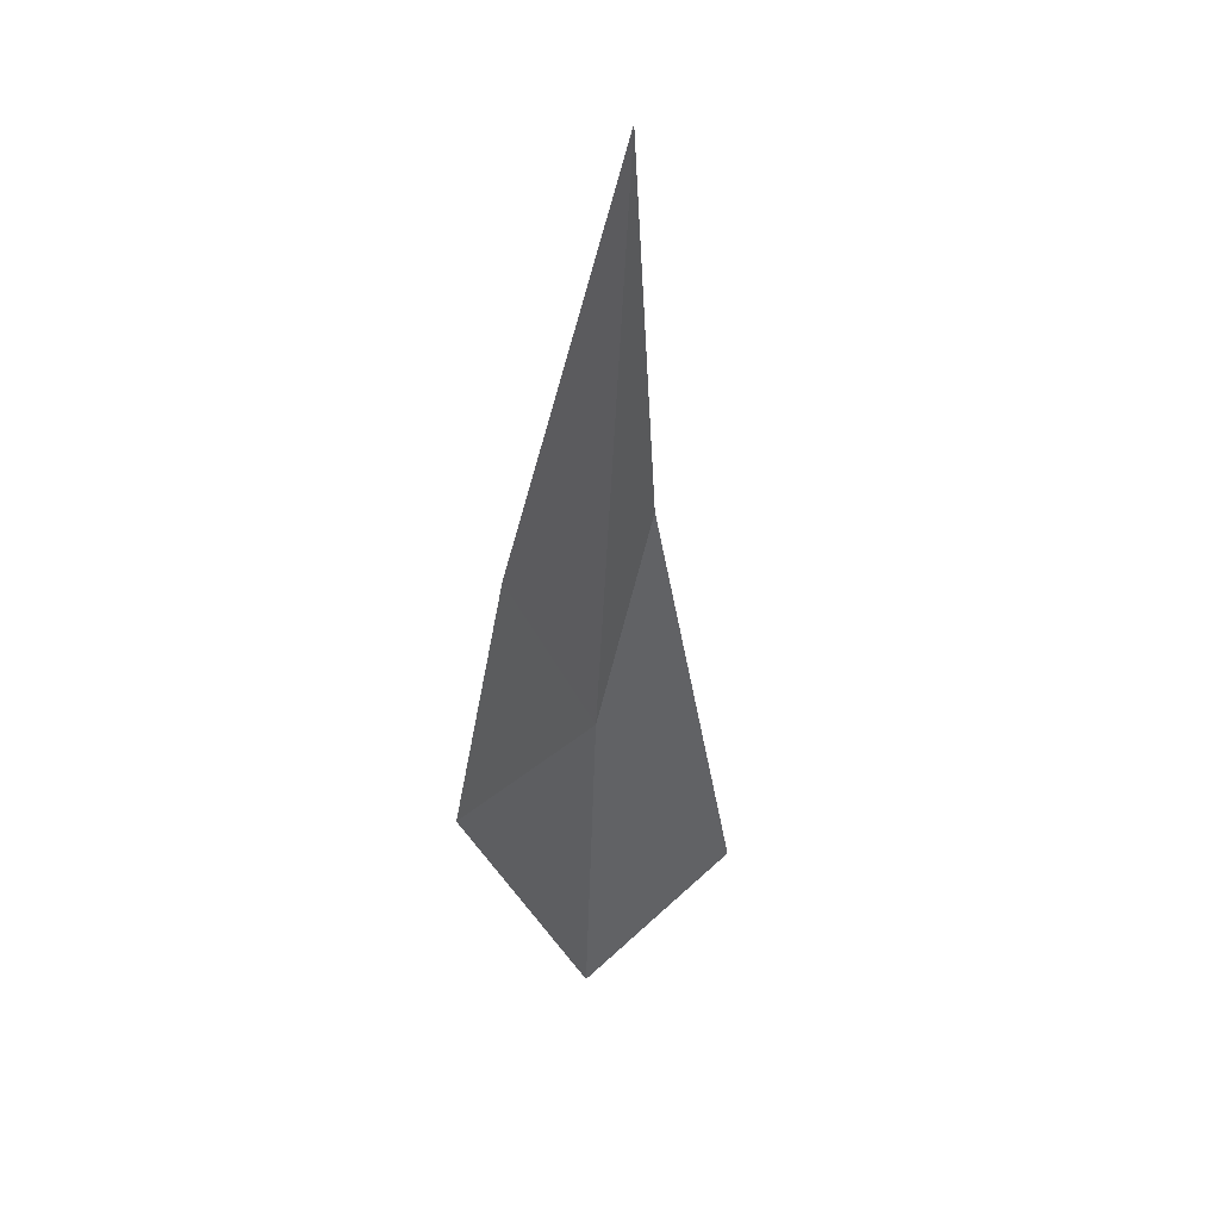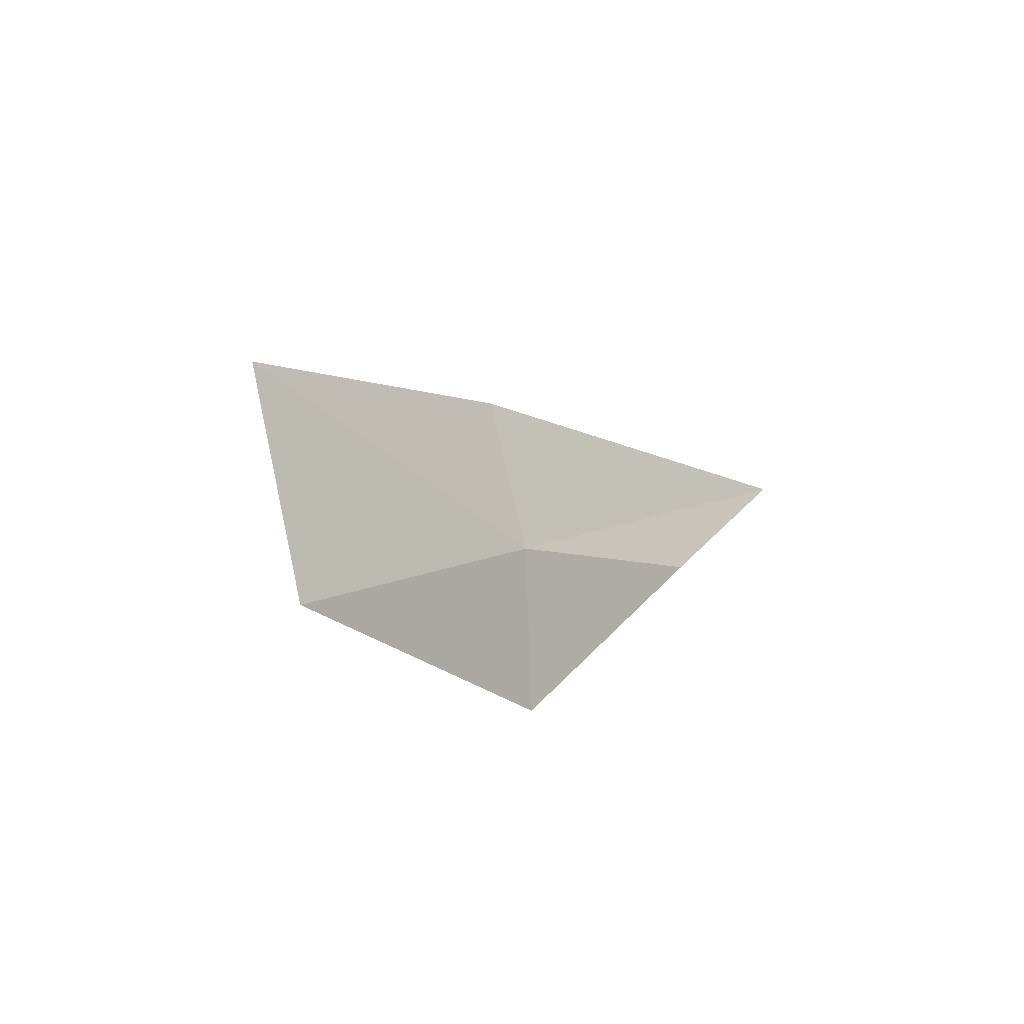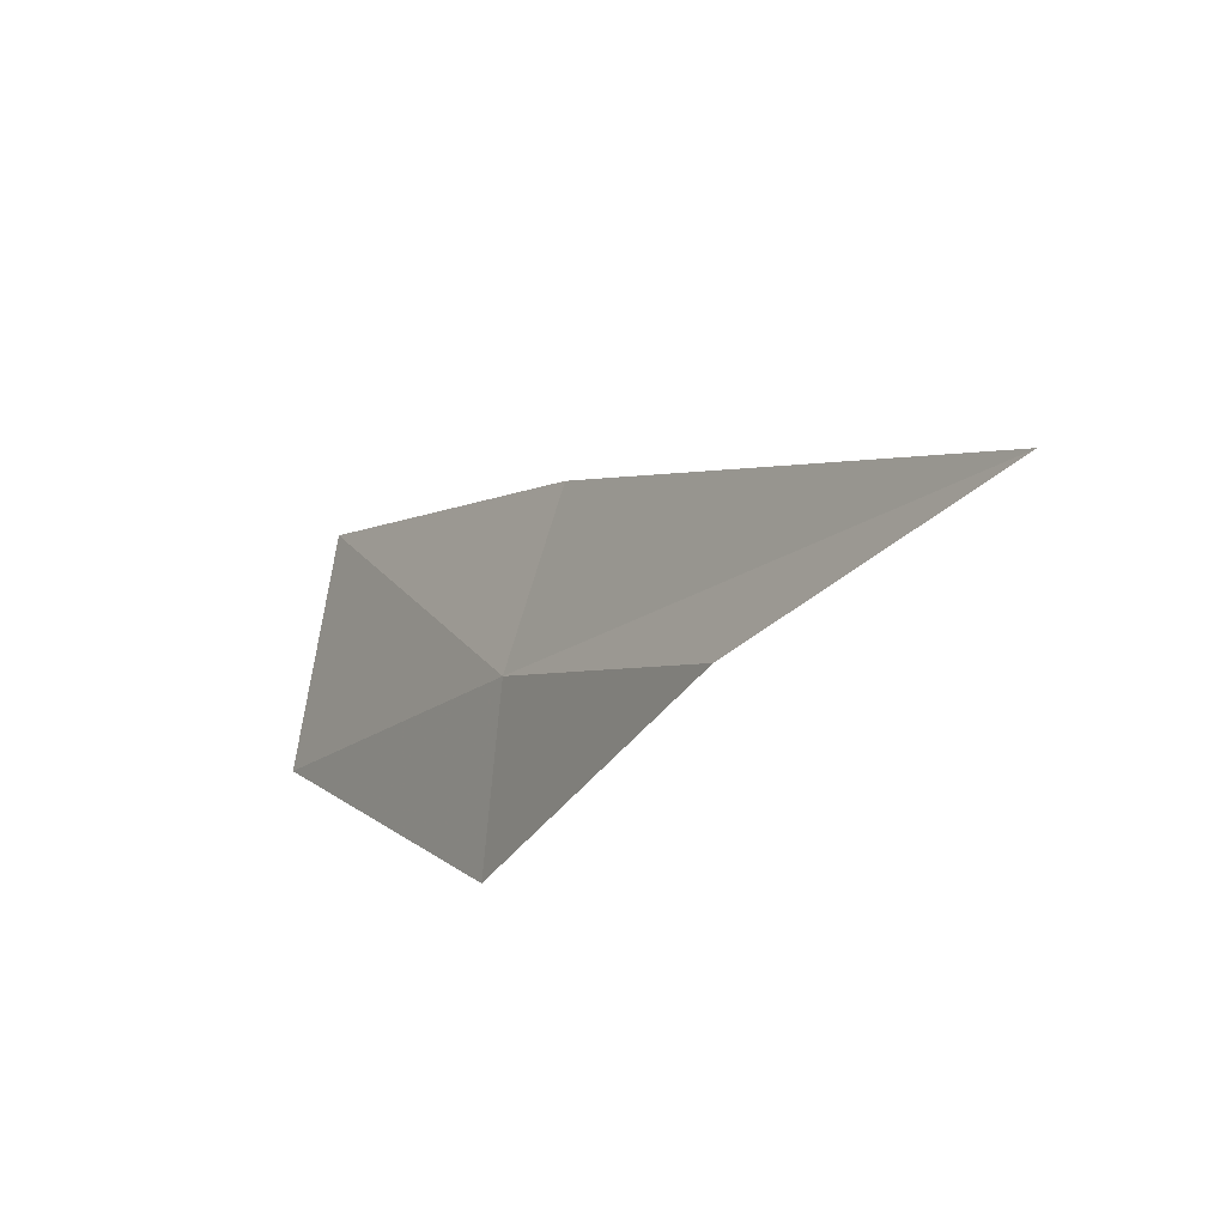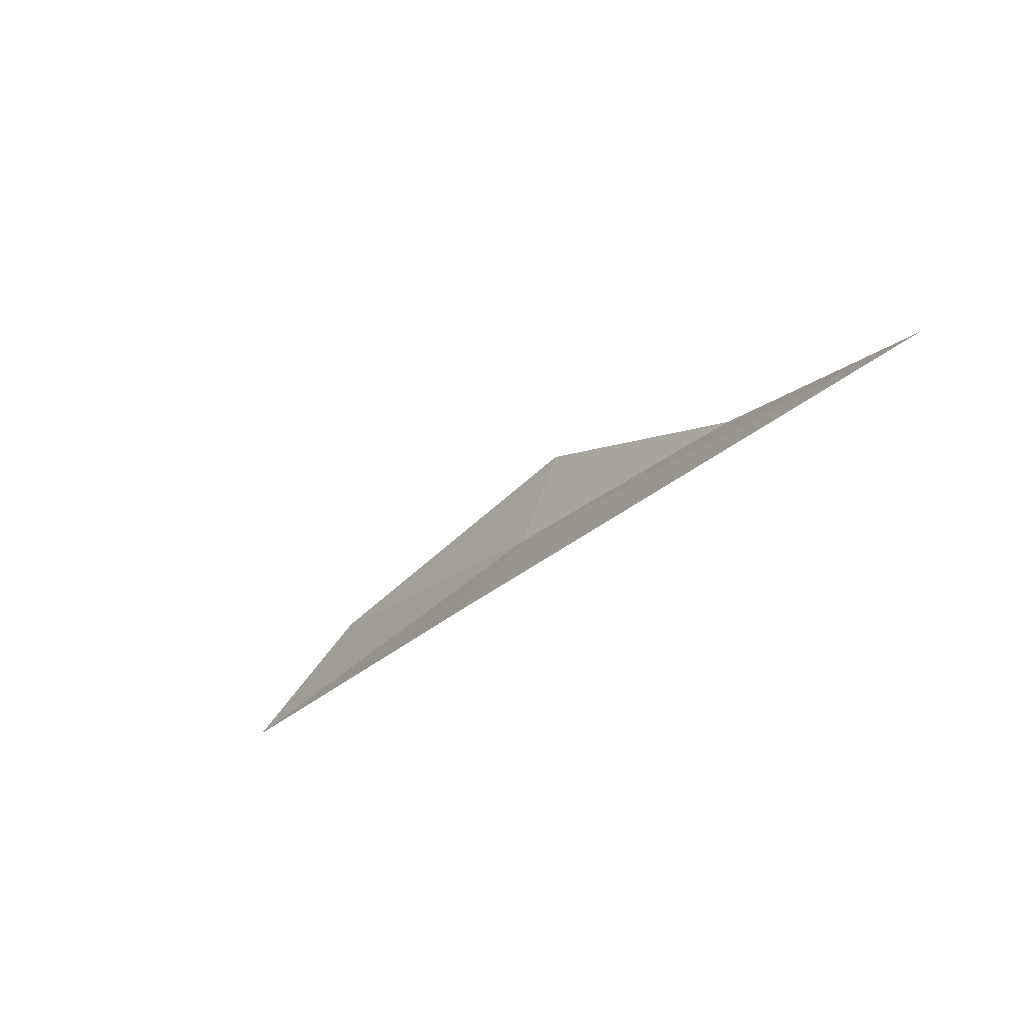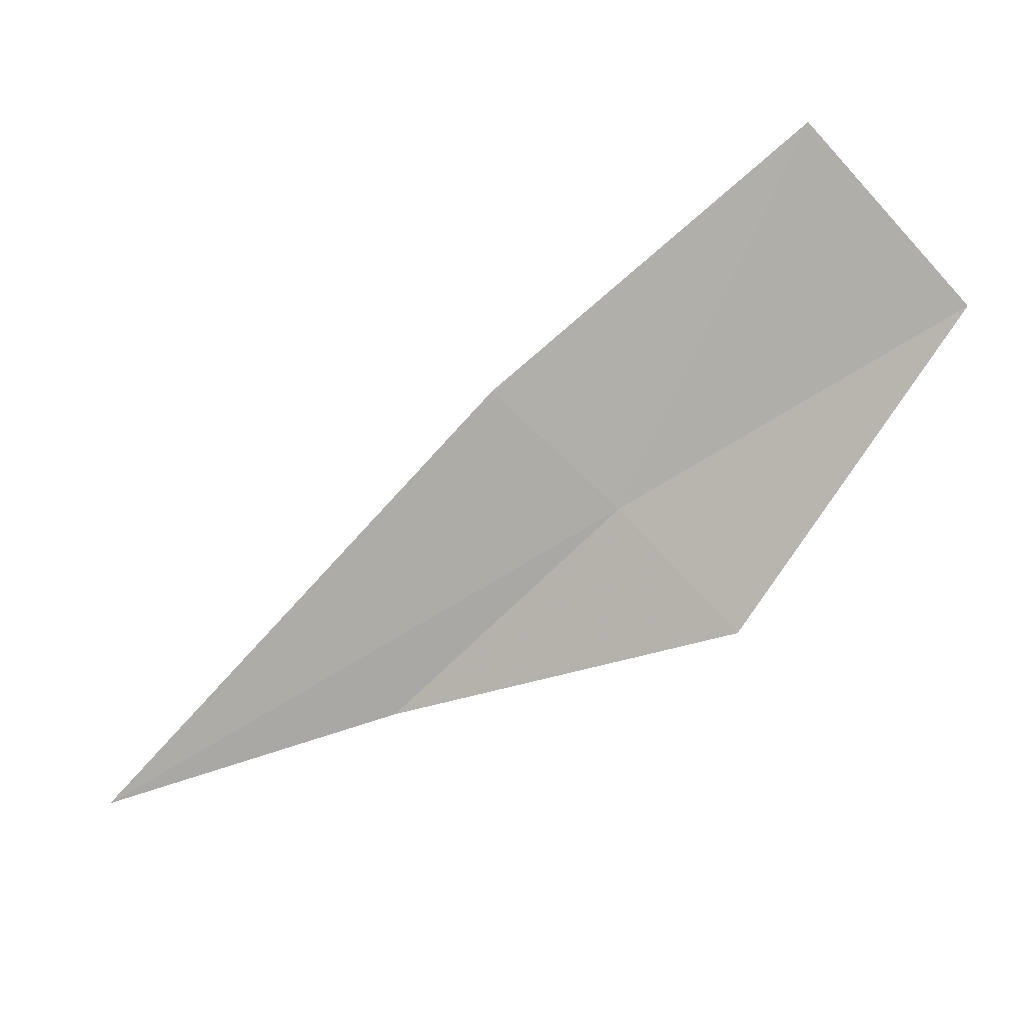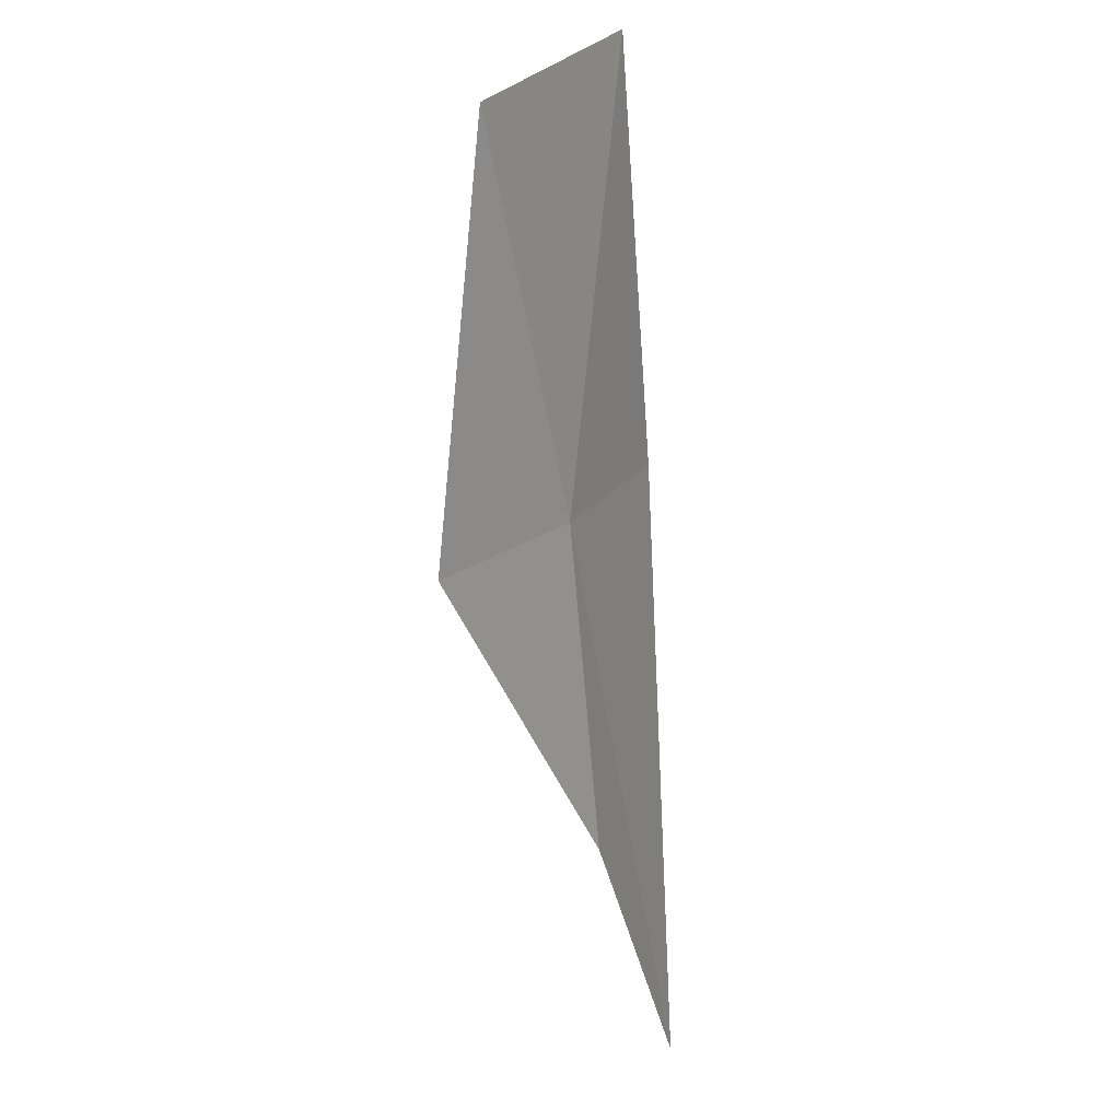
<metadata>
{"format":"obj","ext":"obj","renderer":"f3d","projection":"perspective","resolution":1024,"background":"white","views":[{"elev":9.0,"azim":-15.7,"up":"+Z"},{"elev":-64.6,"azim":-129.6,"up":"+Z"},{"elev":-59.3,"azim":-49.7,"up":"+Y"},{"elev":77.5,"azim":-114.1,"up":"+Z"},{"elev":23.6,"azim":86.8,"up":"+Y"},{"elev":-20.6,"azim":-176.4,"up":"+Y"}]}
</metadata>
<code>
v -1.315 1.999 23.51
v -1.214 2.449 22.86
v -1.112 1.816 23.29
v -1.427 2.755 23.15
v -1.446 2.207 23.76
v -1.455 1.267 24.59
v -1.341 1.53 23.97
f 1 3 2
f 1 2 4
f 1 4 5
f 1 5 6
f 1 6 7
f 1 7 3

</code>
